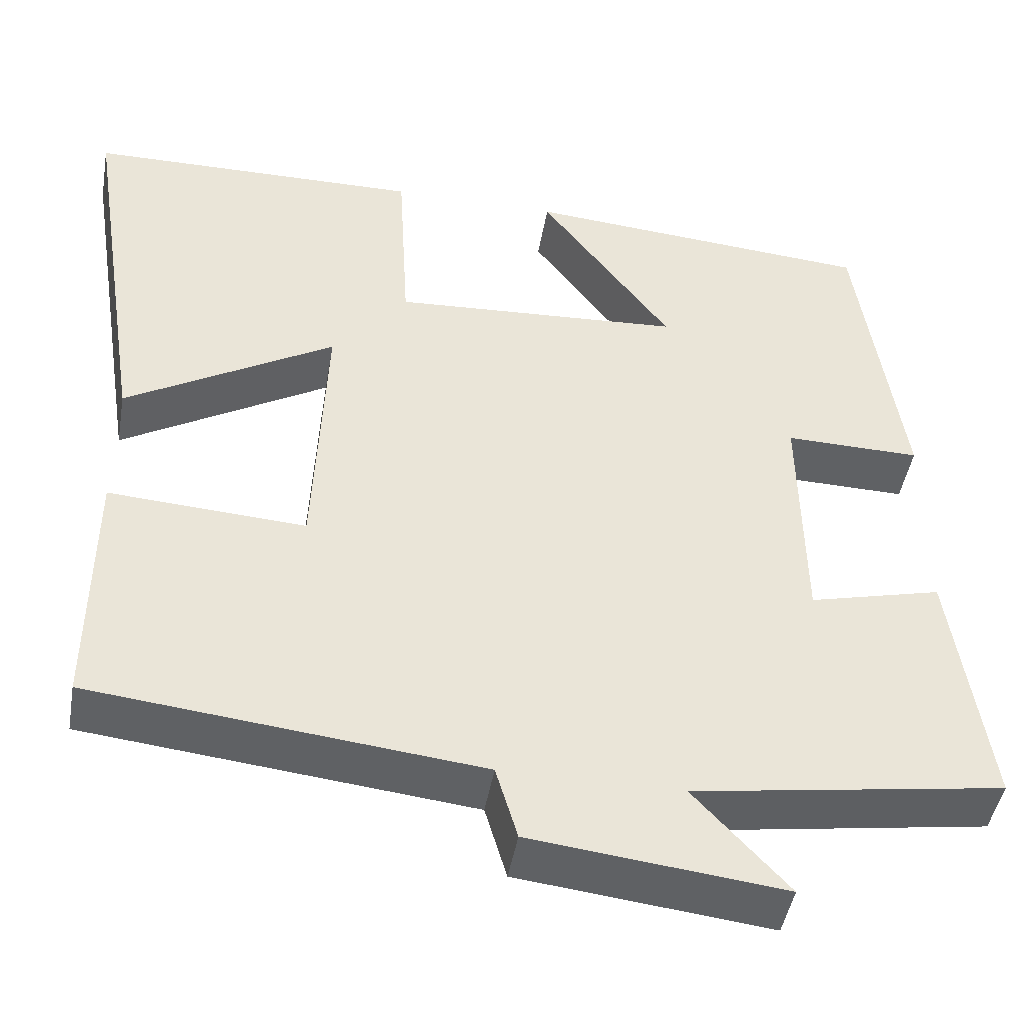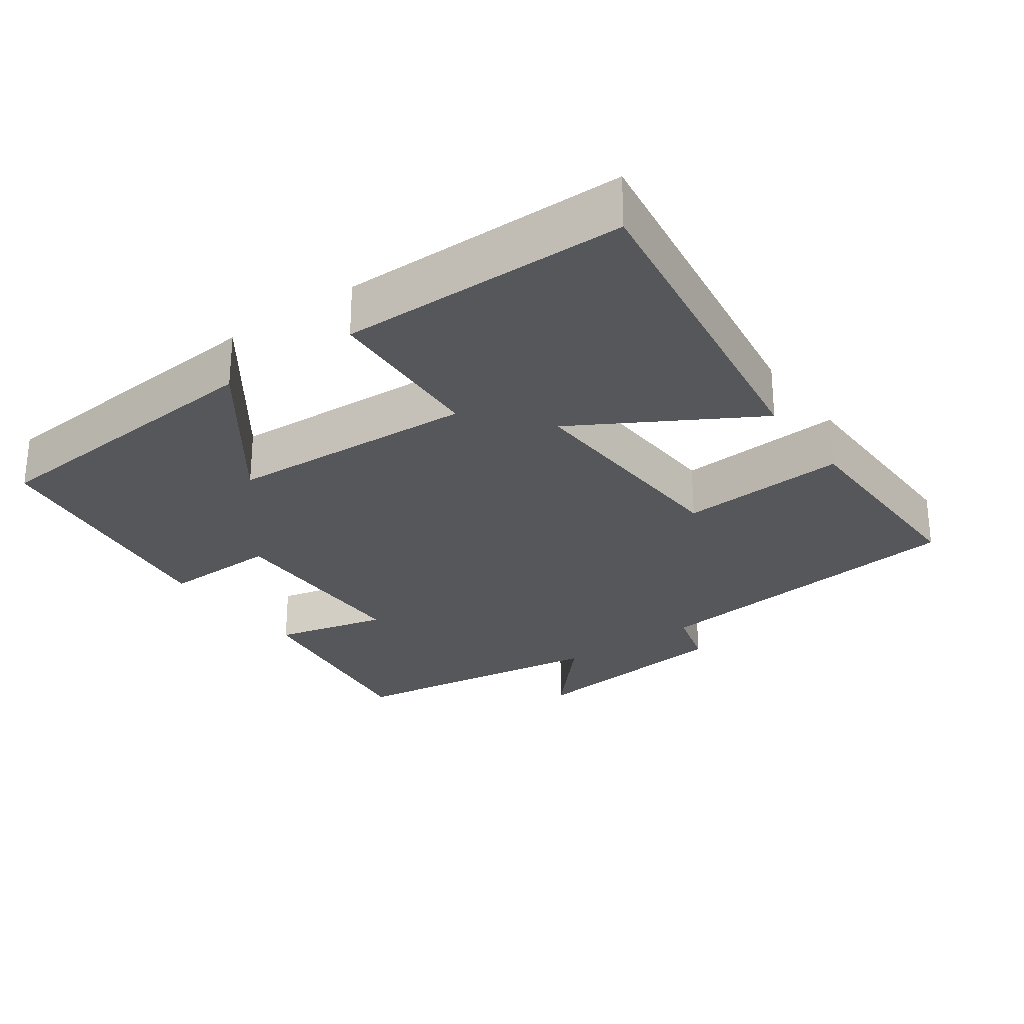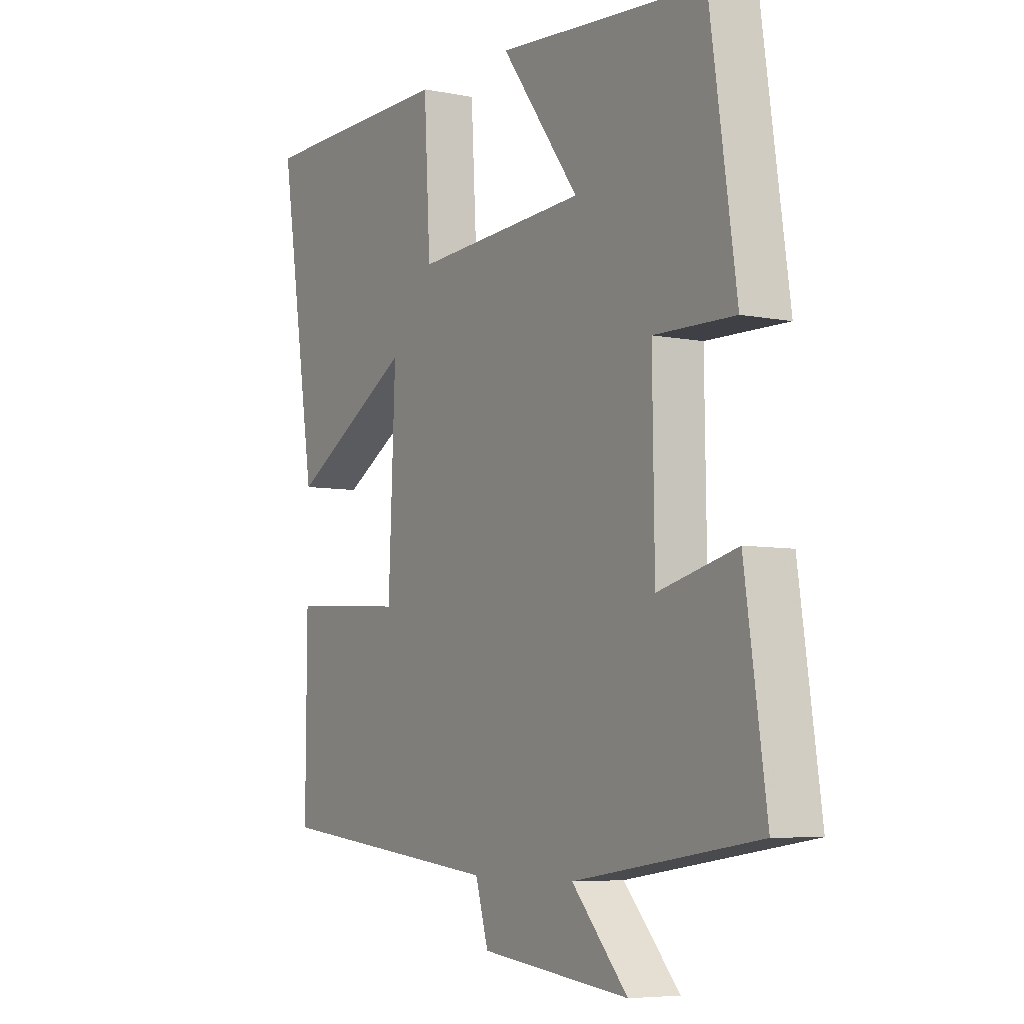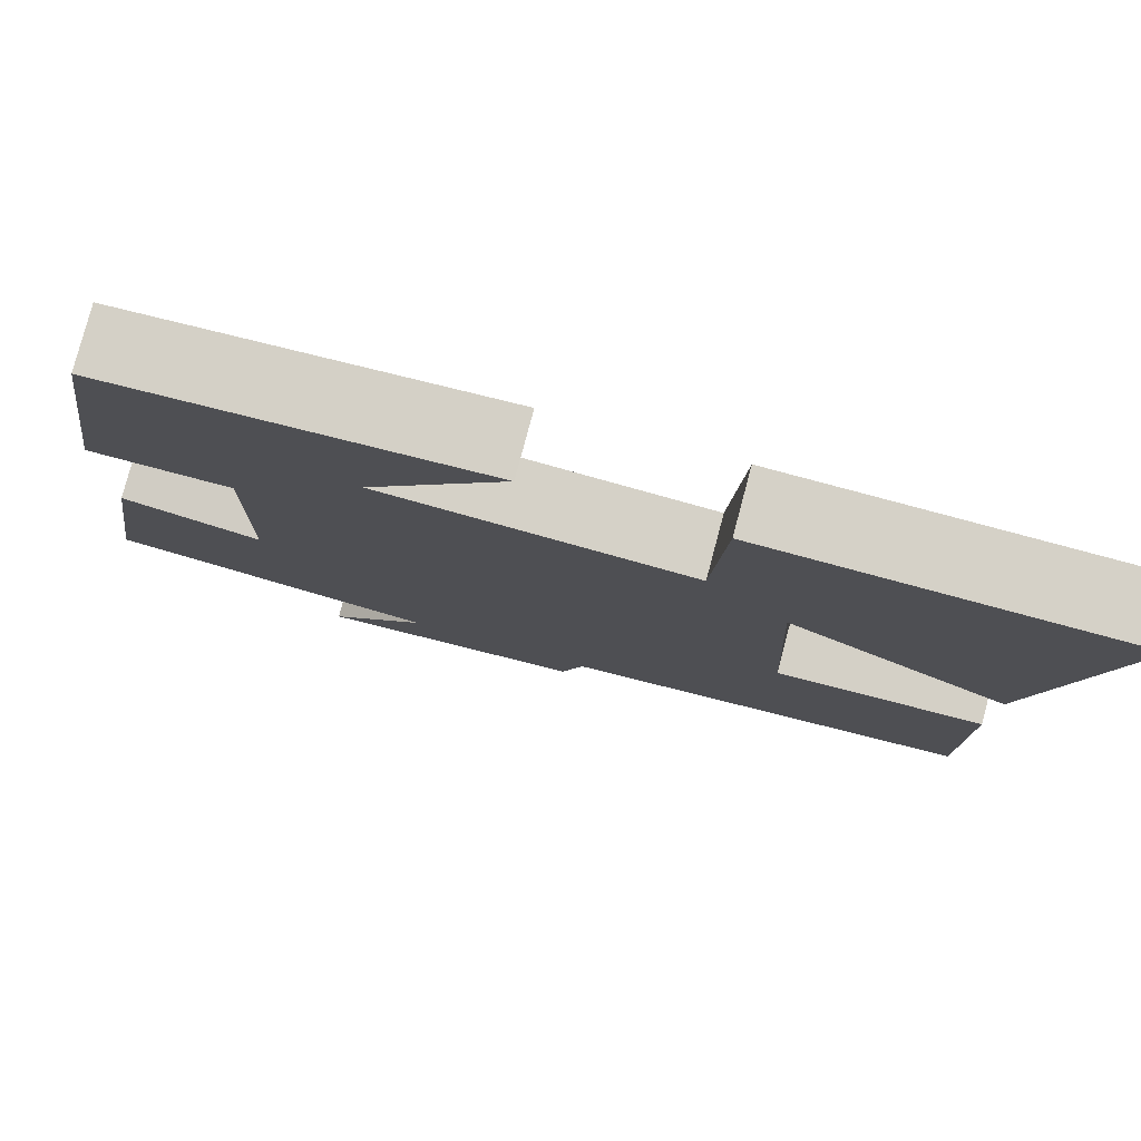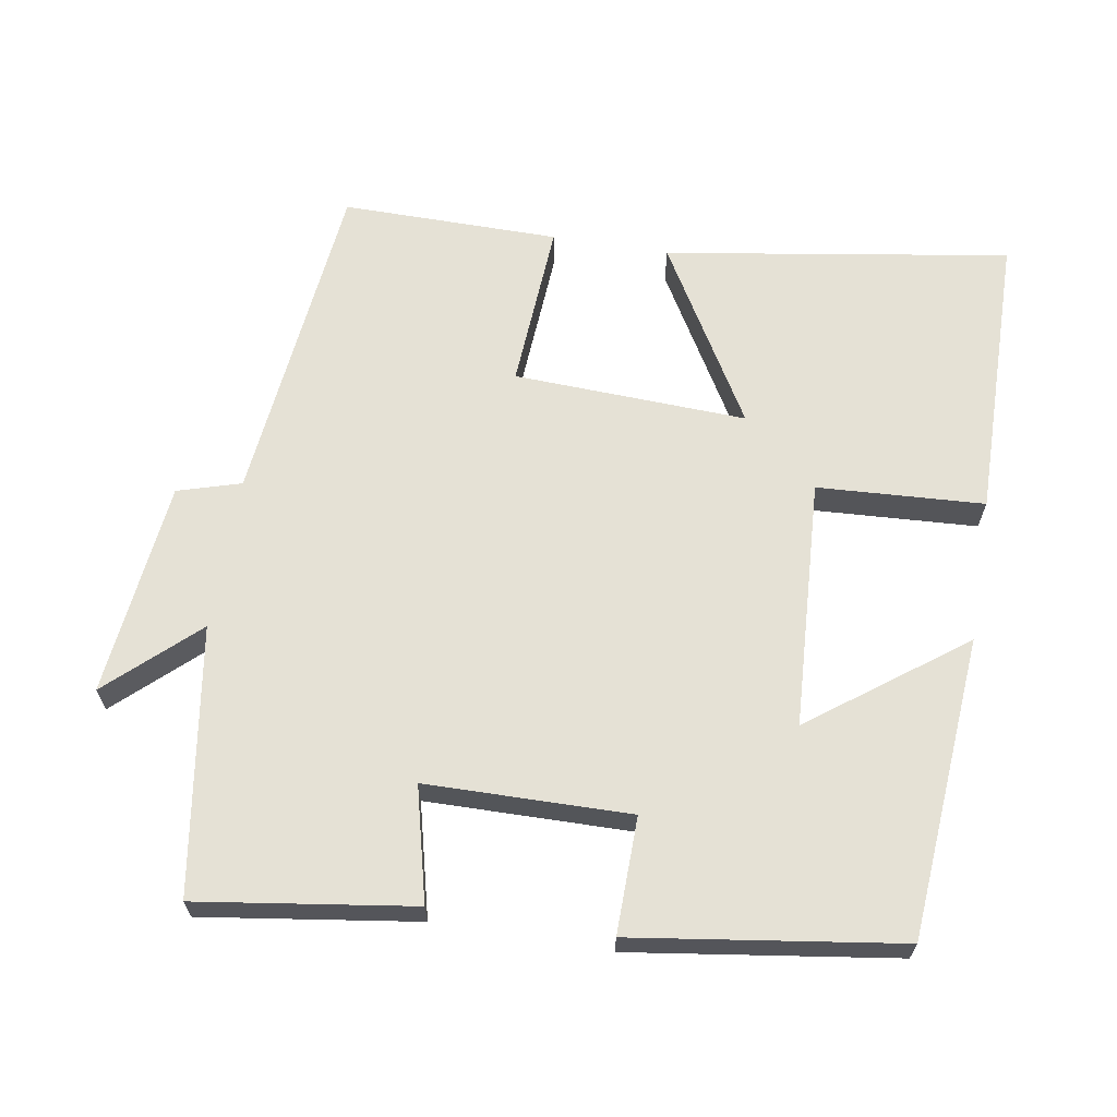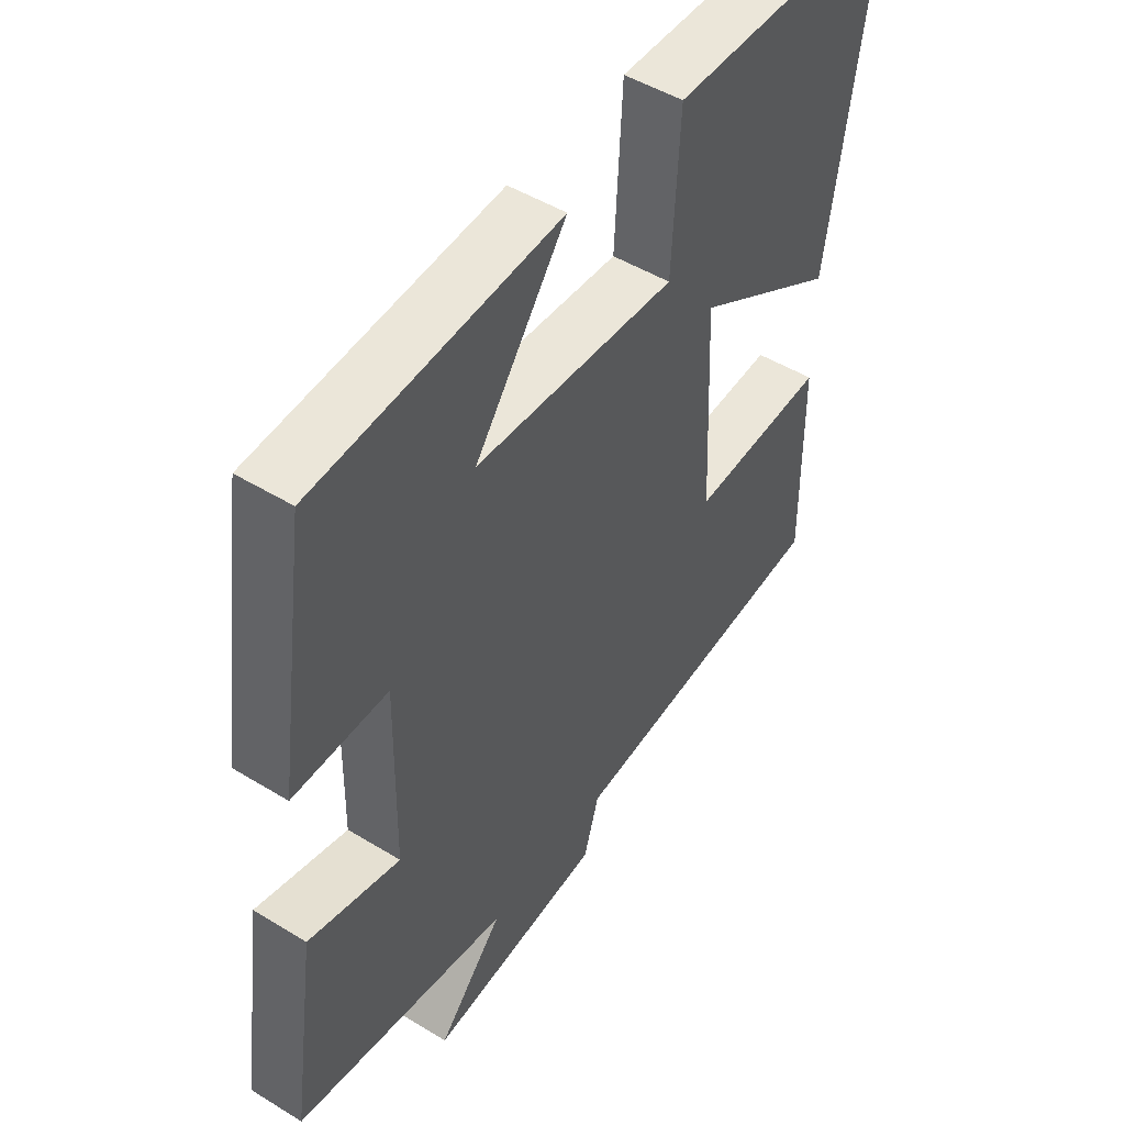
<metadata>
{"format":"obj","ext":"obj","renderer":"f3d","projection":"perspective","resolution":1024,"background":"white","views":[{"elev":-45.6,"azim":170.2,"up":"+Z"},{"elev":-27.2,"azim":35.9,"up":"+Y"},{"elev":-6.1,"azim":-121.2,"up":"+Z"},{"elev":79.5,"azim":14.9,"up":"+Z"},{"elev":65.1,"azim":-80.6,"up":"+Y"},{"elev":48.5,"azim":-55.6,"up":"+Z"}]}
</metadata>
<code>
v -0.447 0.07 0.467
v -0.027 0.07 0.5
v -0.184 0.07 0.288
v 0.162 0.07 0.268
v 0.175 0.07 0.5
v 0.575 0.07 0.495
v 0.5 0.07 0.016
v 0.252 0.07 0.161
v 0.266 0.07 -0.163
v 0.5 0.07 -0.148
v 0.502 0.07 -0.45
v 0.041 0.07 -0.5
v 0.015 0.07 -0.588
v -0.285 0.07 -0.622
v -0.173 0.07 -0.5
v -0.543 0.07 -0.444
v -0.5 0.07 -0.145
v -0.342 0.07 -0.184
v -0.338 0.07 0.1
v -0.5 0.07 0.097
v -0.447 0 0.467
v -0.027 0 0.5
v -0.184 0 0.288
v 0.162 0 0.268
v 0.175 0 0.5
v 0.575 0 0.495
v 0.5 0 0.016
v 0.252 0 0.161
v 0.266 0 -0.163
v 0.5 0 -0.148
v 0.502 0 -0.45
v 0.041 0 -0.5
v 0.015 0 -0.588
v -0.285 0 -0.622
v -0.173 0 -0.5
v -0.543 0 -0.444
v -0.5 0 -0.145
v -0.342 0 -0.184
v -0.338 0 0.1
v -0.5 0 0.097
f 1 2 3
f 20 1 3
f 19 20 3
f 18 19 3 4
f 15 16 17 18
f 15 18 4
f 12 13 14 15
f 11 12 15
f 10 11 15
f 9 10 15
f 8 9 15 4
f 6 7 8
f 5 6 8
f 4 5 8
f 23 22 21
f 23 21 40
f 23 40 39
f 24 23 39 38
f 38 37 36 35
f 24 38 35
f 35 34 33 32
f 35 32 31
f 35 31 30
f 35 30 29
f 24 35 29 28
f 28 27 26
f 28 26 25
f 28 25 24
f 1 21 22 2
f 2 22 23 3
f 3 23 24 4
f 4 24 25 5
f 5 25 26 6
f 6 26 27 7
f 7 27 28 8
f 8 28 29 9
f 9 29 30 10
f 10 30 31 11
f 11 31 32 12
f 12 32 33 13
f 13 33 34 14
f 14 34 35 15
f 15 35 36 16
f 16 36 37 17
f 17 37 38 18
f 18 38 39 19
f 19 39 40 20
f 20 40 21 1

</code>
